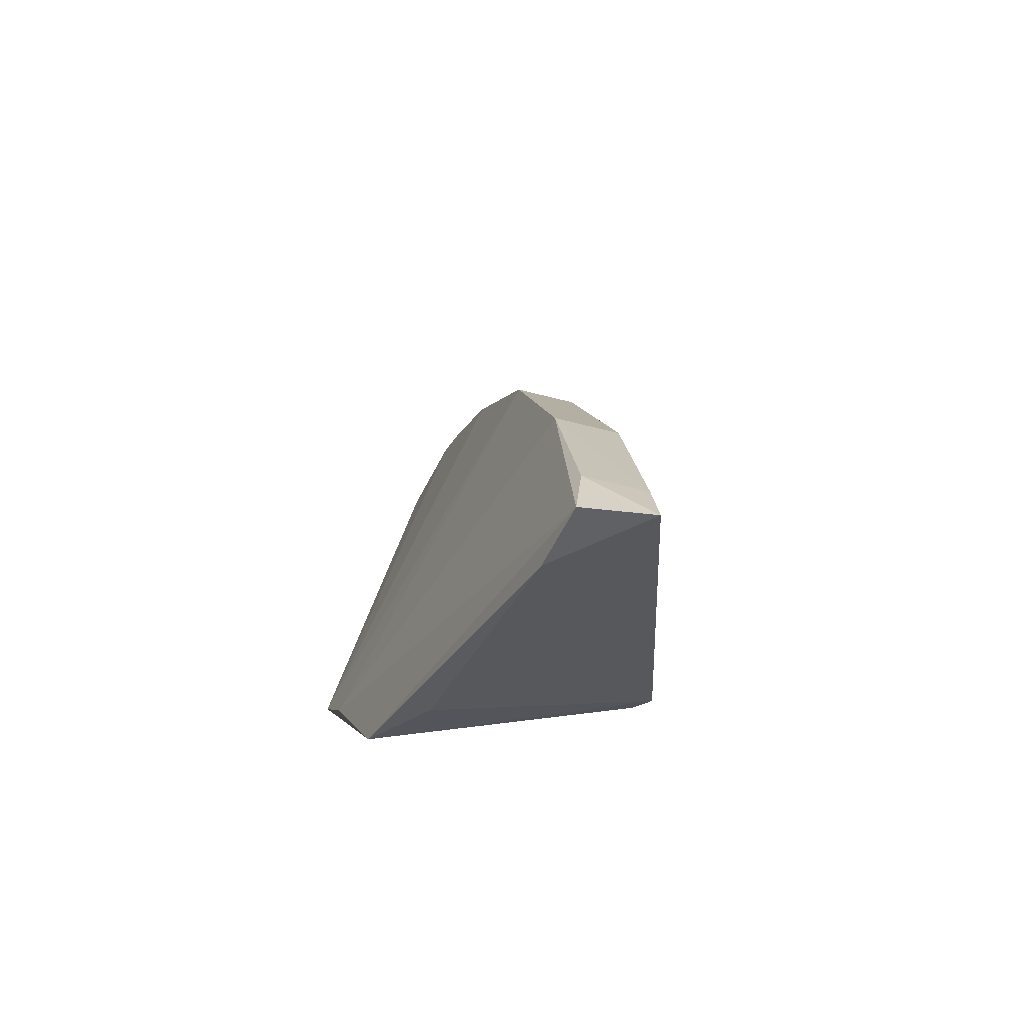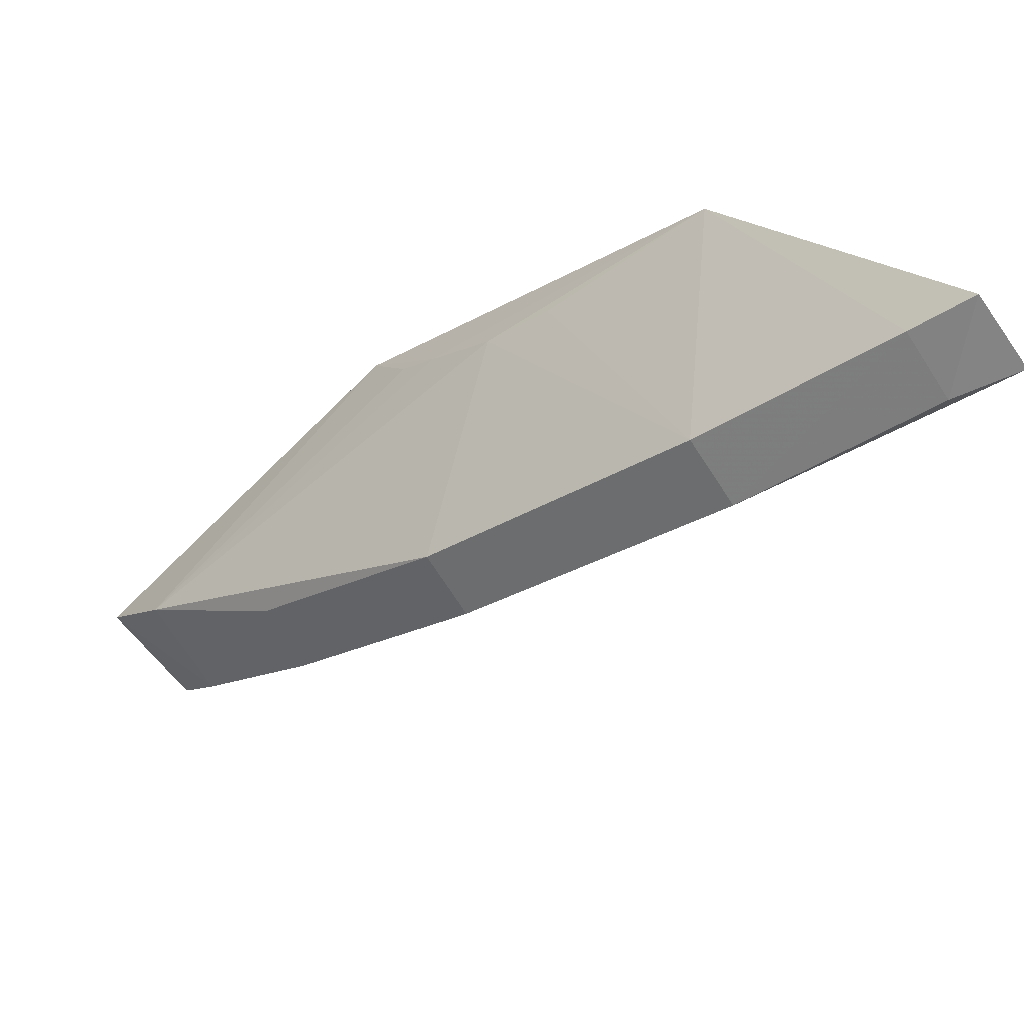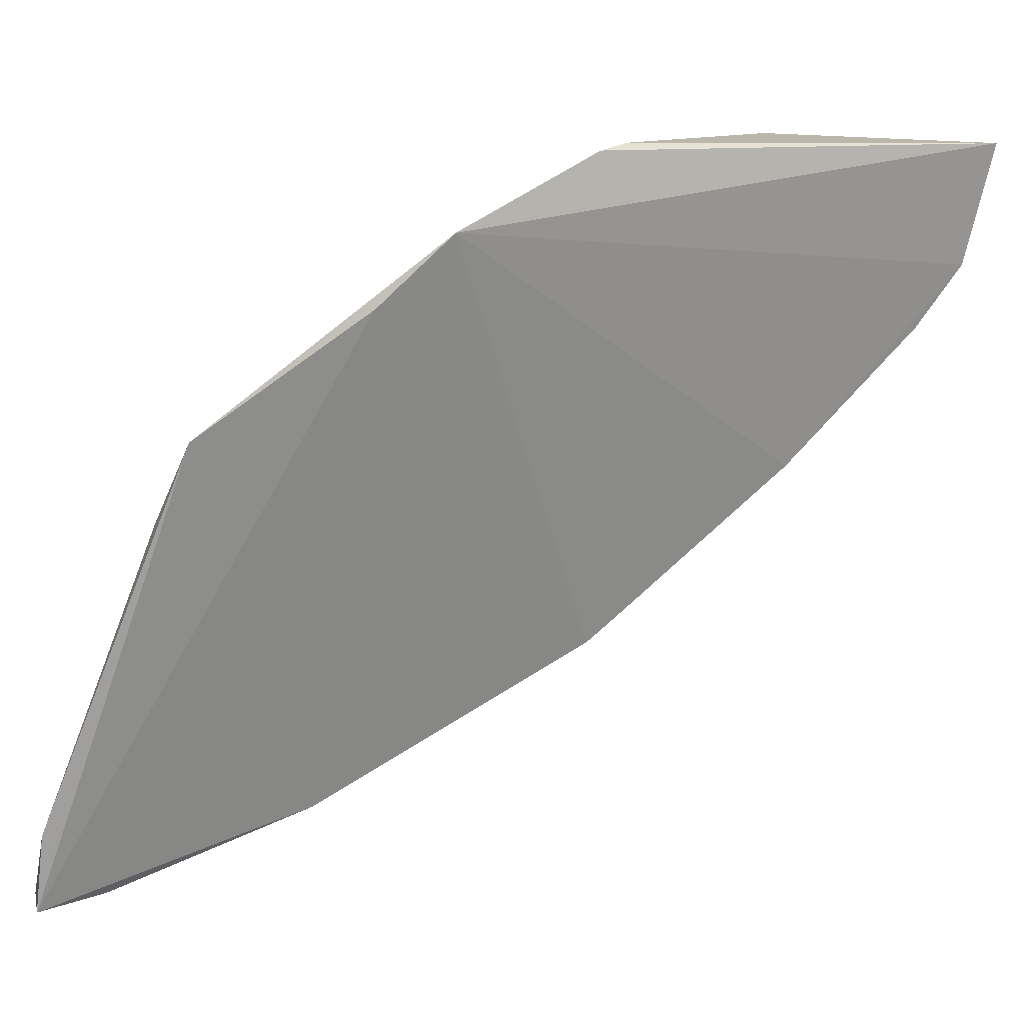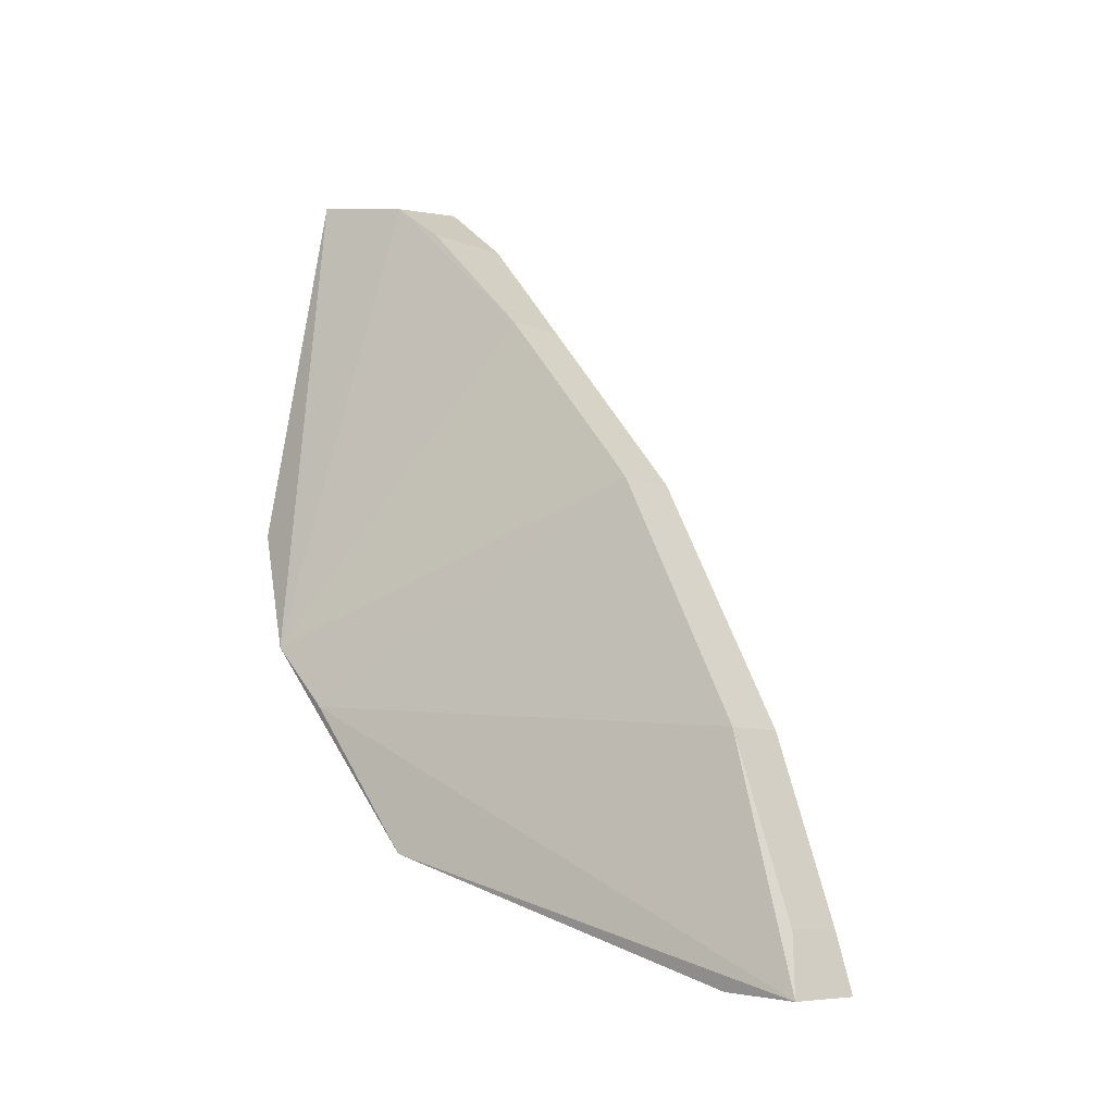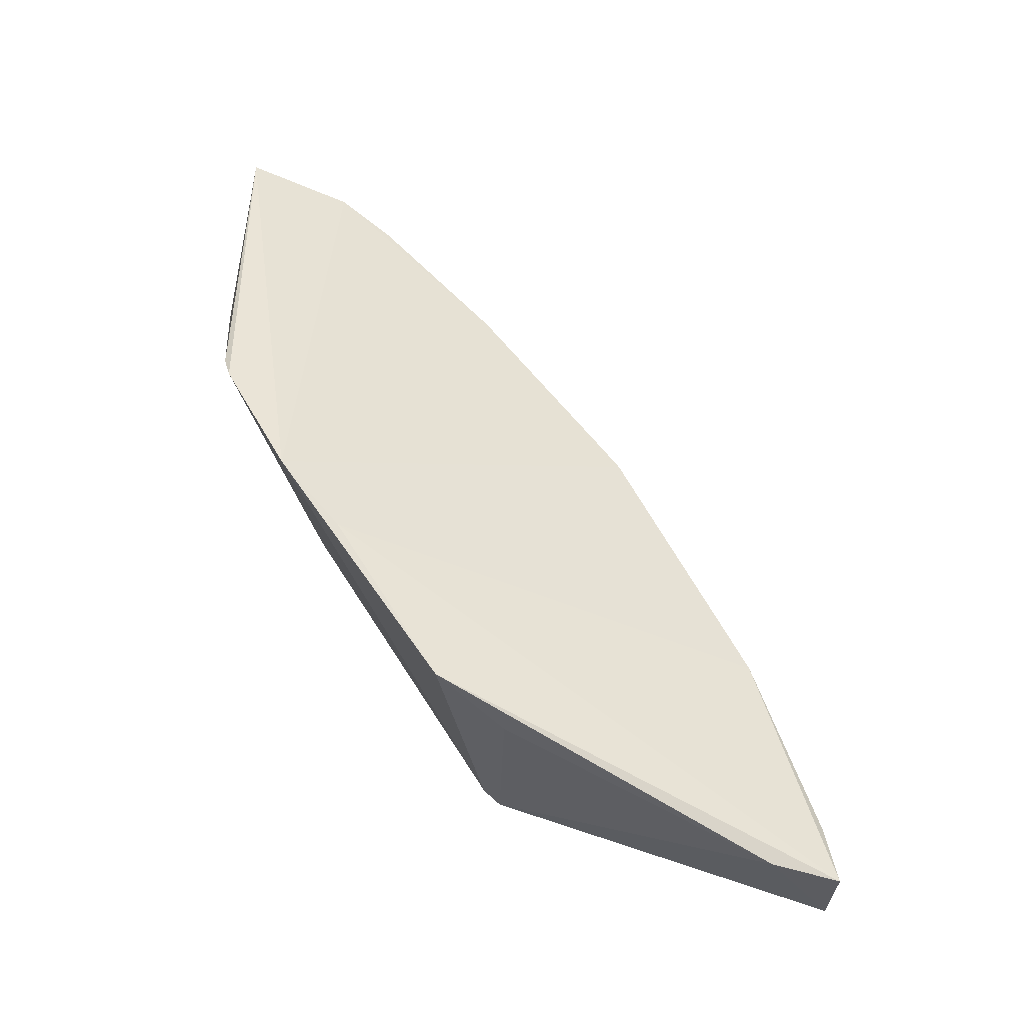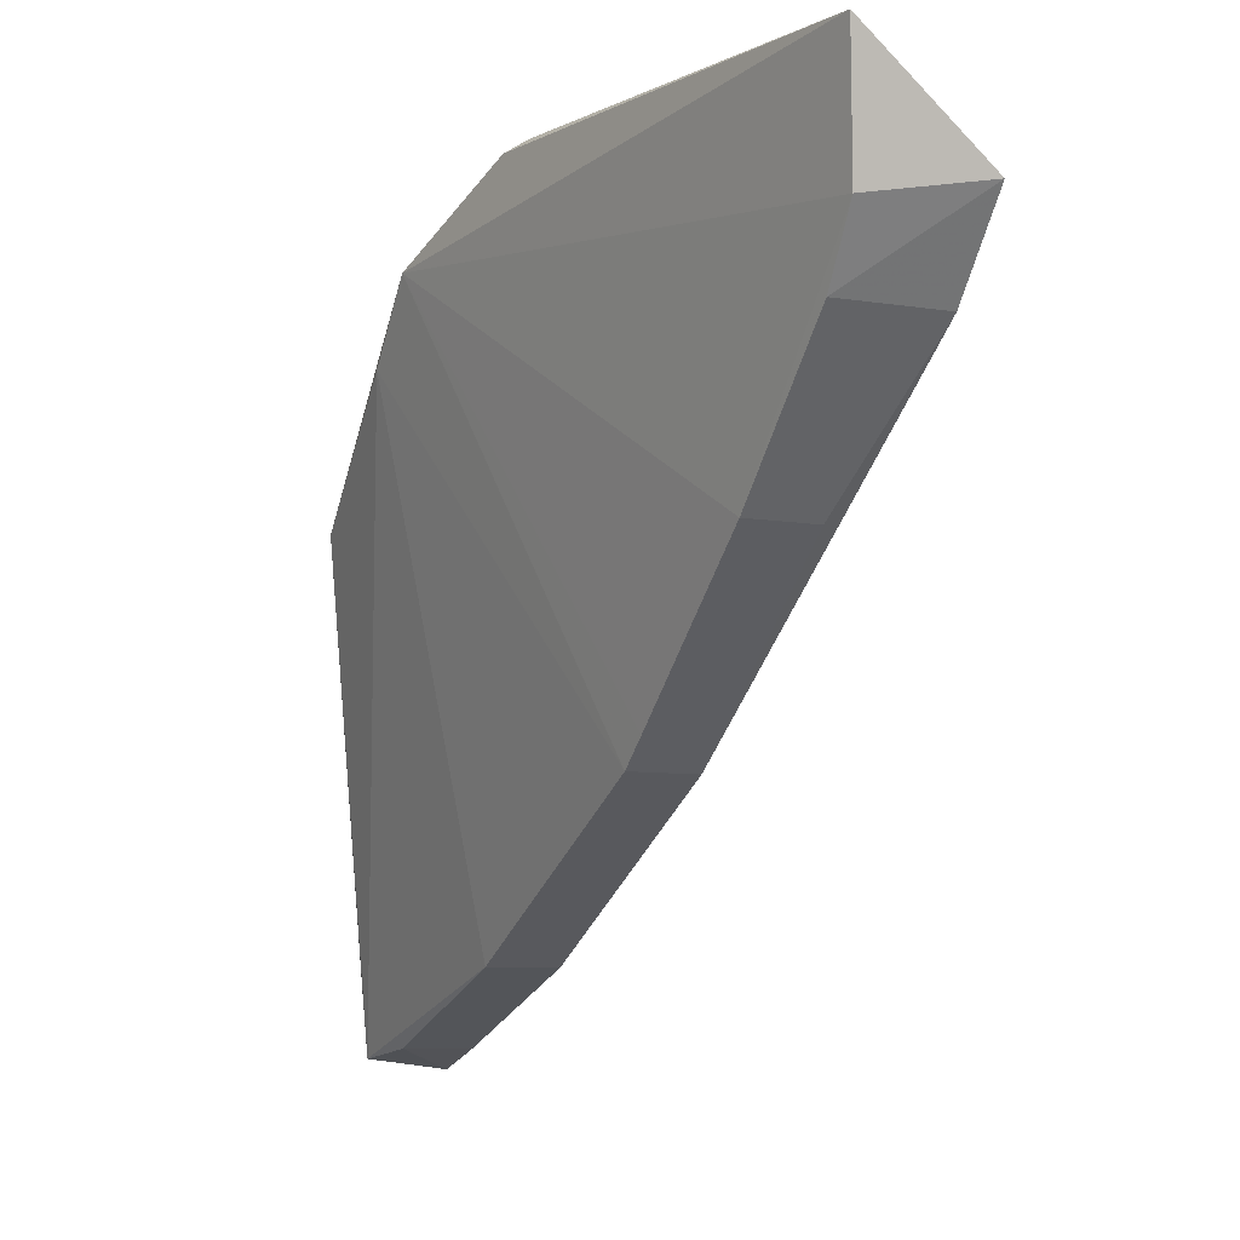
<metadata>
{"format":"obj","ext":"obj","renderer":"f3d","projection":"perspective","resolution":1024,"background":"white","views":[{"elev":-53.9,"azim":-15.8,"up":"+Z"},{"elev":-73.5,"azim":123.1,"up":"+Y"},{"elev":12.7,"azim":-104.2,"up":"+Y"},{"elev":-9.3,"azim":-45.9,"up":"+Z"},{"elev":-37.0,"azim":-101.9,"up":"+Z"},{"elev":-7.9,"azim":-24.8,"up":"+Y"}]}
</metadata>
<code>
v -0.4195 1.688 0.8269
v -0.4177 1.688 0.8184
v -0.4244 1.689 0.815
v -0.4221 1.677 0.807
v -0.4202 1.677 0.8125
v -0.4177 1.683 0.8102
v -0.4209 1.691 0.8223
v -0.4195 1.687 0.8255
v -0.4217 1.684 0.8227
v -0.4181 1.683 0.8104
v -0.4202 1.675 0.8069
v -0.4237 1.691 0.818
v -0.418 1.684 0.8155
v -0.4217 1.677 0.8125
v -0.4202 1.68 0.8184
v -0.4217 1.687 0.8255
v -0.4181 1.687 0.8173
v -0.4239 1.685 0.8099
v -0.4202 1.676 0.8082
v -0.4235 1.691 0.8186
v -0.4179 1.686 0.8169
v -0.418 1.684 0.8141
v -0.4216 1.68 0.8184
v -0.4219 1.675 0.8068
v -0.4202 1.684 0.8227
v -0.4221 1.69 0.827
v -0.4217 1.688 0.8265
v -0.4179 1.688 0.8178
v -0.4228 1.683 0.8093
v -0.4217 1.676 0.8082
v -0.4209 1.69 0.8202
v -0.4179 1.686 0.8177
v -0.4242 1.688 0.8134
v -0.4216 1.681 0.819
f 7 1 2
f 8 2 1
f 10 2 6
f 11 4 6
f 15 13 8
f 15 5 13
f 16 9 8
f 16 8 1
f 17 10 3
f 17 3 12
f 18 10 6
f 18 3 10
f 19 11 6
f 19 6 5
f 19 5 14
f 20 2 12
f 21 13 6
f 21 6 2
f 21 8 13
f 22 13 5
f 22 5 6
f 22 6 13
f 23 14 5
f 23 5 15
f 24 4 11
f 24 18 4
f 25 15 8
f 25 8 9
f 26 1 7
f 26 7 20
f 26 20 12
f 26 12 3
f 27 3 9
f 27 9 16
f 27 26 3
f 27 16 1
f 27 1 26
f 28 2 10
f 28 10 17
f 28 17 12
f 28 12 2
f 29 18 6
f 29 6 4
f 29 4 18
f 30 19 14
f 30 11 19
f 30 24 11
f 30 14 24
f 31 20 7
f 31 7 2
f 31 2 20
f 32 21 2
f 32 2 8
f 32 8 21
f 33 23 3
f 33 14 23
f 33 24 14
f 33 3 18
f 33 18 24
f 34 23 15
f 34 9 3
f 34 3 23
f 34 25 9
f 34 15 25

</code>
